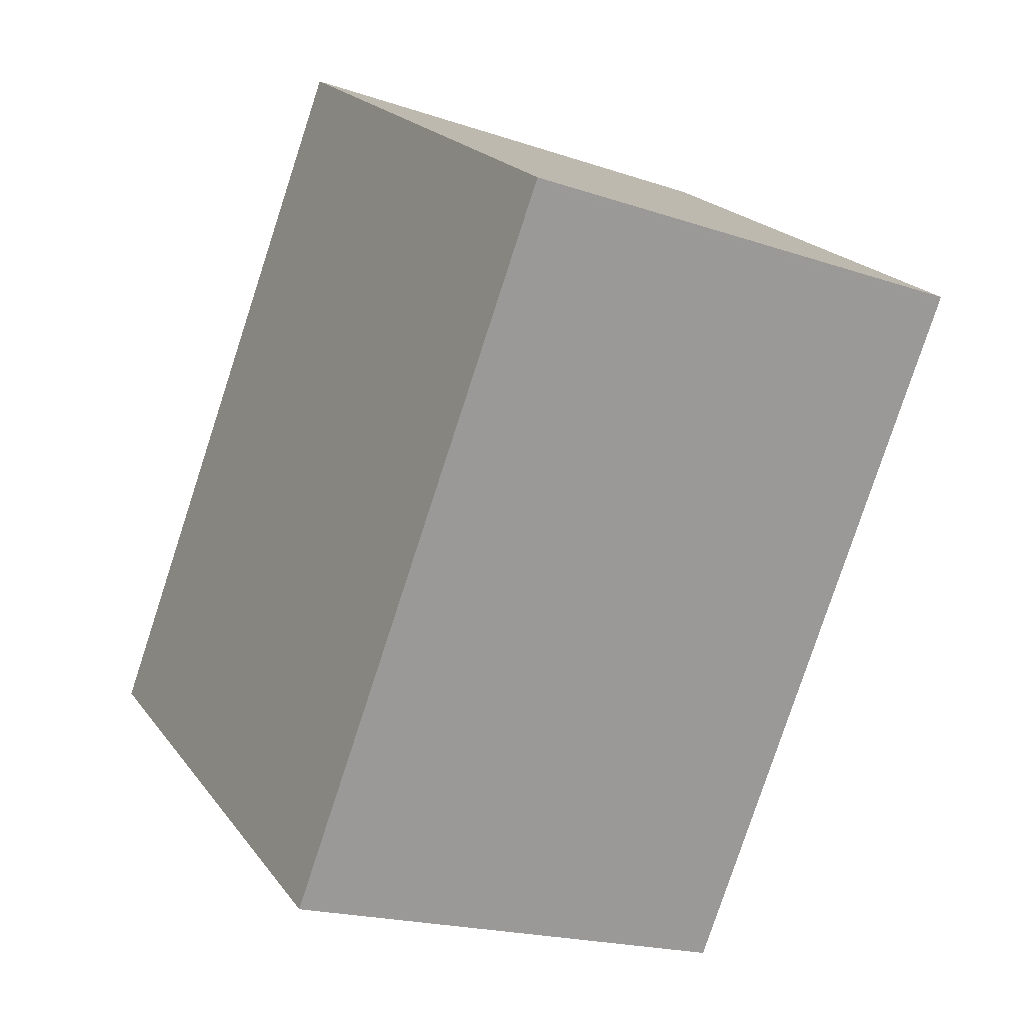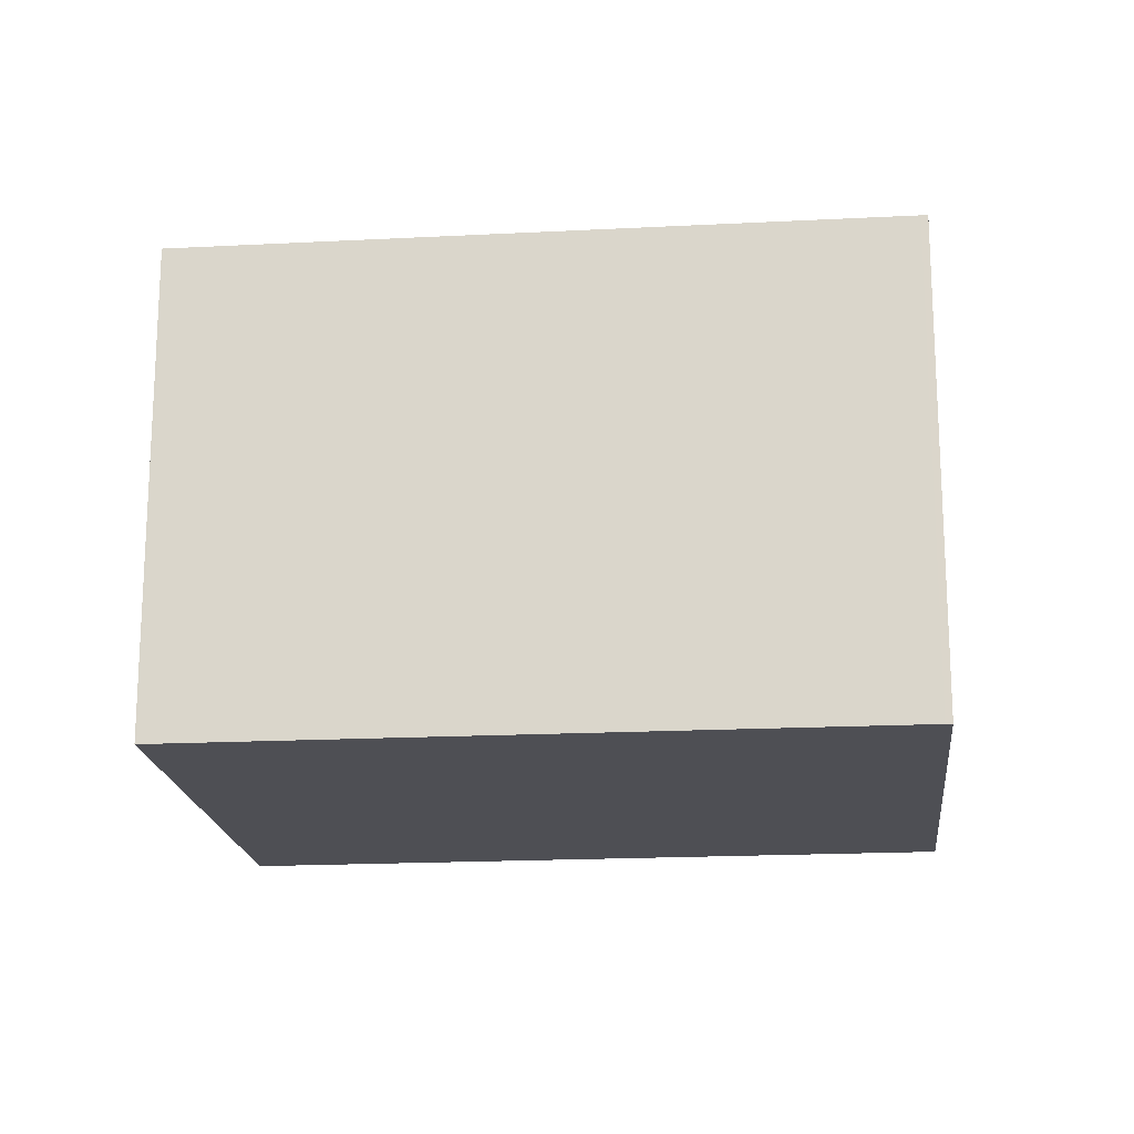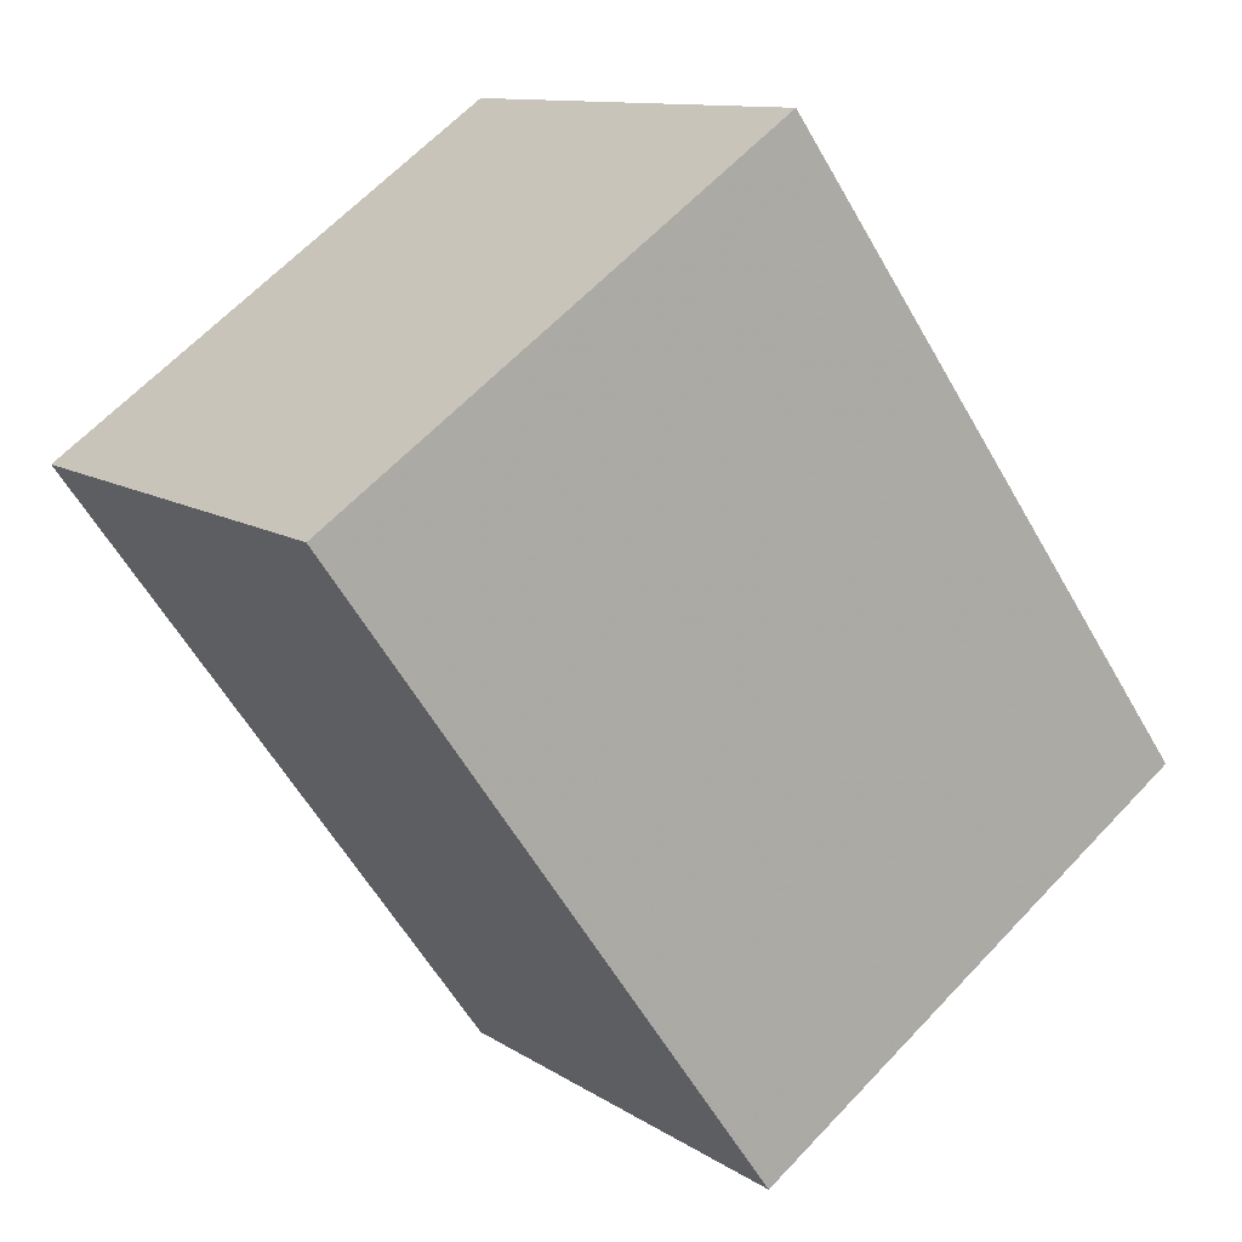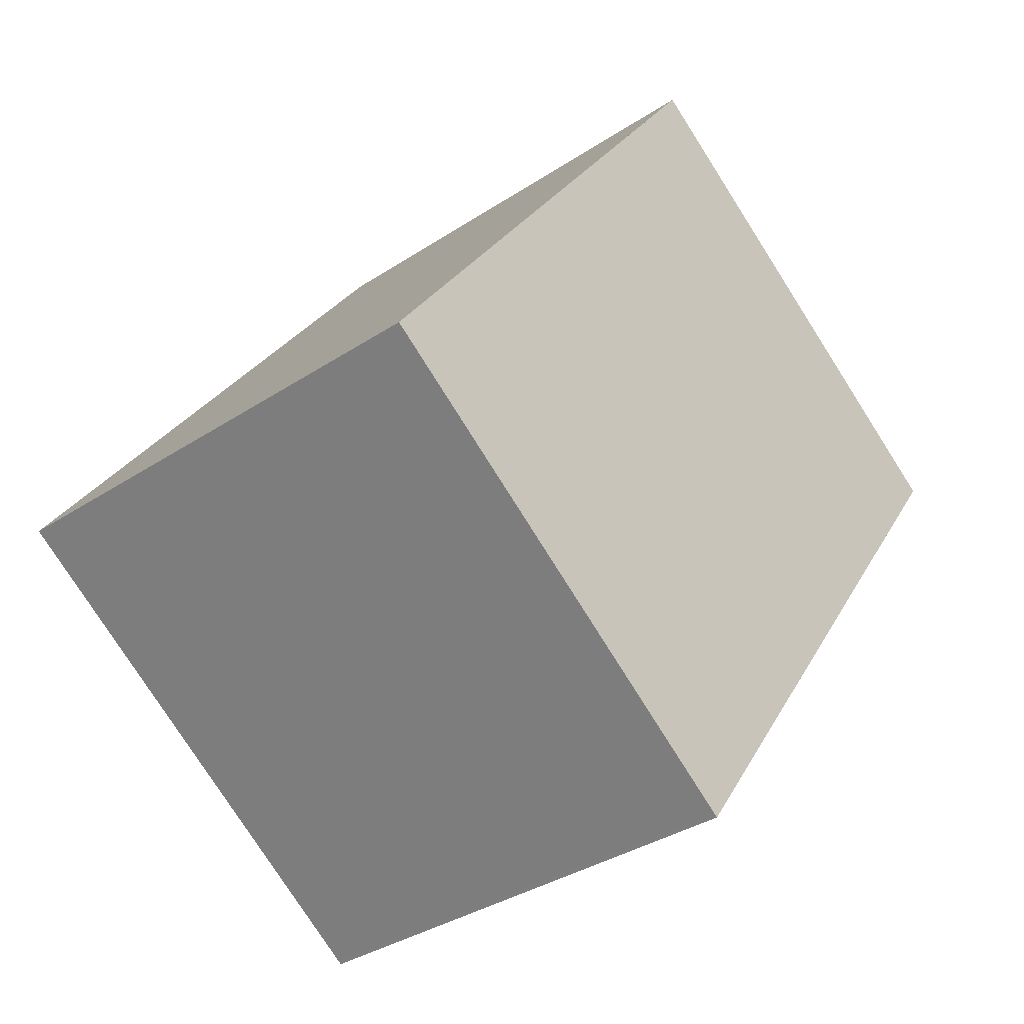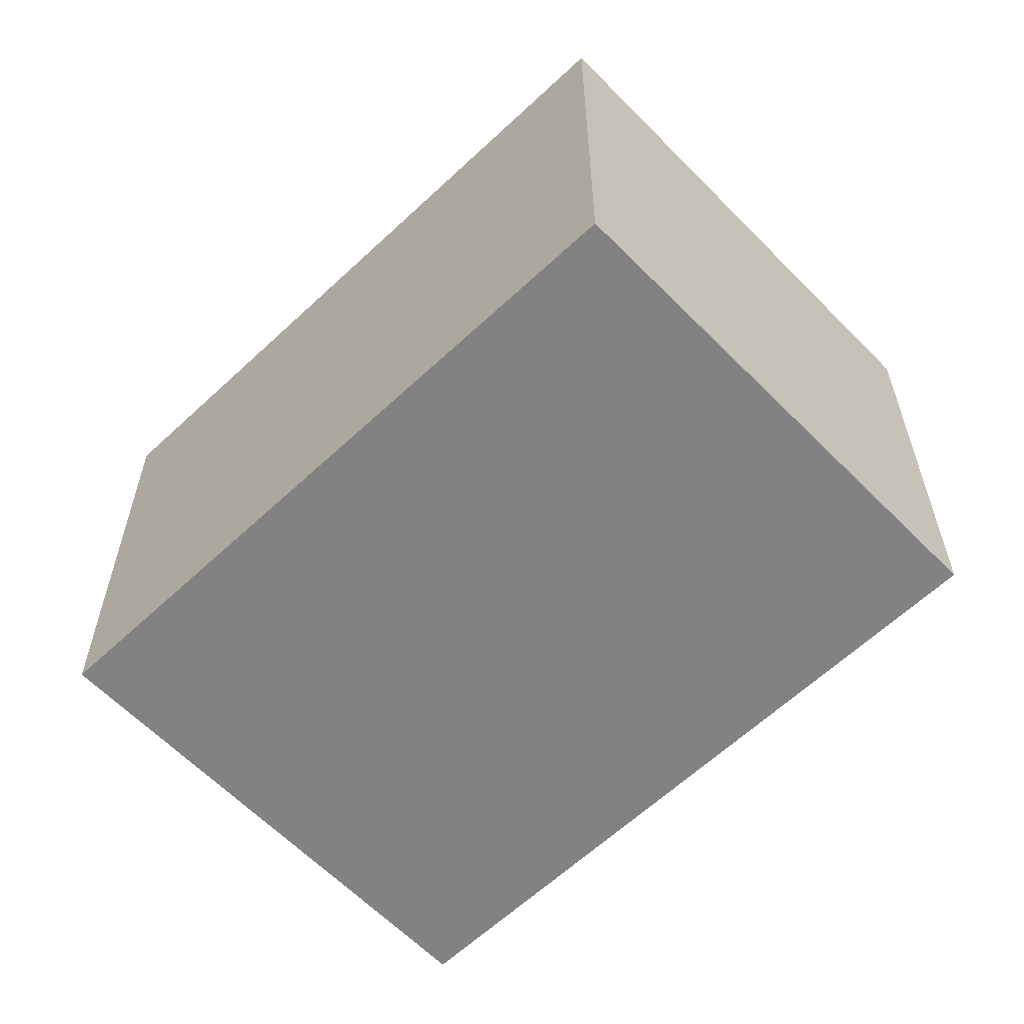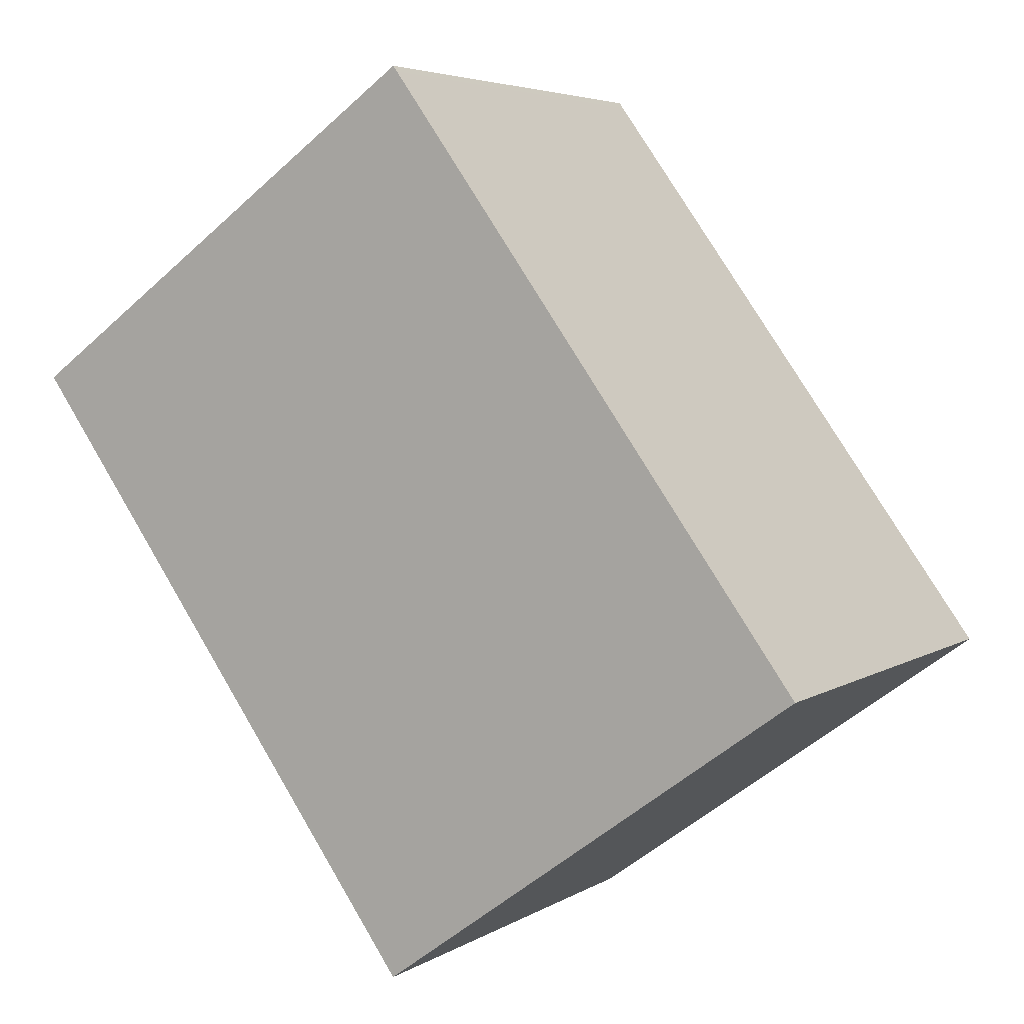
<metadata>
{"format":"obj","ext":"obj","renderer":"f3d","projection":"perspective","resolution":1024,"background":"white","views":[{"elev":-19.6,"azim":-122.3,"up":"+Y"},{"elev":-18.4,"azim":131.4,"up":"+Z"},{"elev":11.2,"azim":-33.2,"up":"+Y"},{"elev":-35.2,"azim":131.2,"up":"+Y"},{"elev":-60.8,"azim":169.5,"up":"+Z"},{"elev":4.8,"azim":29.2,"up":"+Y"}]}
</metadata>
<code>
v -1637 -1949 2.342
v -1639 -1946 2.344
v -1637 -1945 2.382
v -1634 -1948 2.38
v -1639 -1946 2.344
v -1637 -1945 2.382
v -1639 -1946 2.345
v -1639 -1946 2.345
v -1637 -1949 2.342
v -1637 -1945 2.381
v -1637 -1945 2.381
v -1635 -1948 2.378
v -1635 -1948 2.378
v -1637 -1949 2.342
v -1634 -1948 2.38
v -1637 -1949 2.342
v -1637 -1949 2.342
v -1637 -1949 2.342
v -1637 -1949 0
v -1637 -1949 0
v -1639 -1946 2.345
v -1639 -1946 2.344
v -1639 -1946 0
v -1639 -1946 0
v -1637 -1945 2.382
v -1637 -1945 2.382
v -1637 -1945 0
v -1637 -1945 0
v -1635 -1948 2.378
v -1634 -1948 2.38
v -1634 -1948 0
v -1635 -1948 0
v -1639 -1946 2.344
v -1639 -1946 2.344
v -1639 -1946 0
v -1639 -1946 0
v -1634 -1948 2.38
v -1637 -1945 2.382
v -1637 -1945 0
v -1634 -1948 0
v -1637 -1945 2.381
v -1639 -1946 2.345
v -1639 -1946 0
v -1637 -1945 0
v -1637 -1949 2.342
v -1637 -1949 2.342
v -1637 -1949 -4.441e-16
v -1637 -1949 0
v -1637 -1945 2.382
v -1637 -1945 2.381
v -1637 -1945 0
v -1637 -1945 0
v -1637 -1949 2.342
v -1635 -1948 2.378
v -1635 -1948 0
v -1637 -1949 -4.441e-16
v -1634 -1948 2.38
v -1634 -1948 2.38
v -1634 -1948 0
v -1634 -1948 0
v -1639 -1946 2.344
v -1637 -1949 2.342
v -1637 -1949 0
v -1639 -1946 0
v -1637 -1949 0
v -1639 -1946 0
v -1637 -1945 0
v -1634 -1948 0
f 13 10 6 15
f 11 3 6 10
f 7 5 2 8
f 16 5 7 14
f 10 7 8 11
f 14 7 10 13
f 13 12 9 14
f 15 4 12 13
f 14 9 1 16
f 18 19 20 17
f 22 23 24 21
f 26 27 28 25
f 30 31 32 29
f 34 35 36 33
f 38 39 40 37
f 42 43 44 41
f 46 47 48 45
f 50 51 52 49
f 54 55 56 53
f 58 59 60 57
f 62 63 64 61
f 66 67 68 65

</code>
